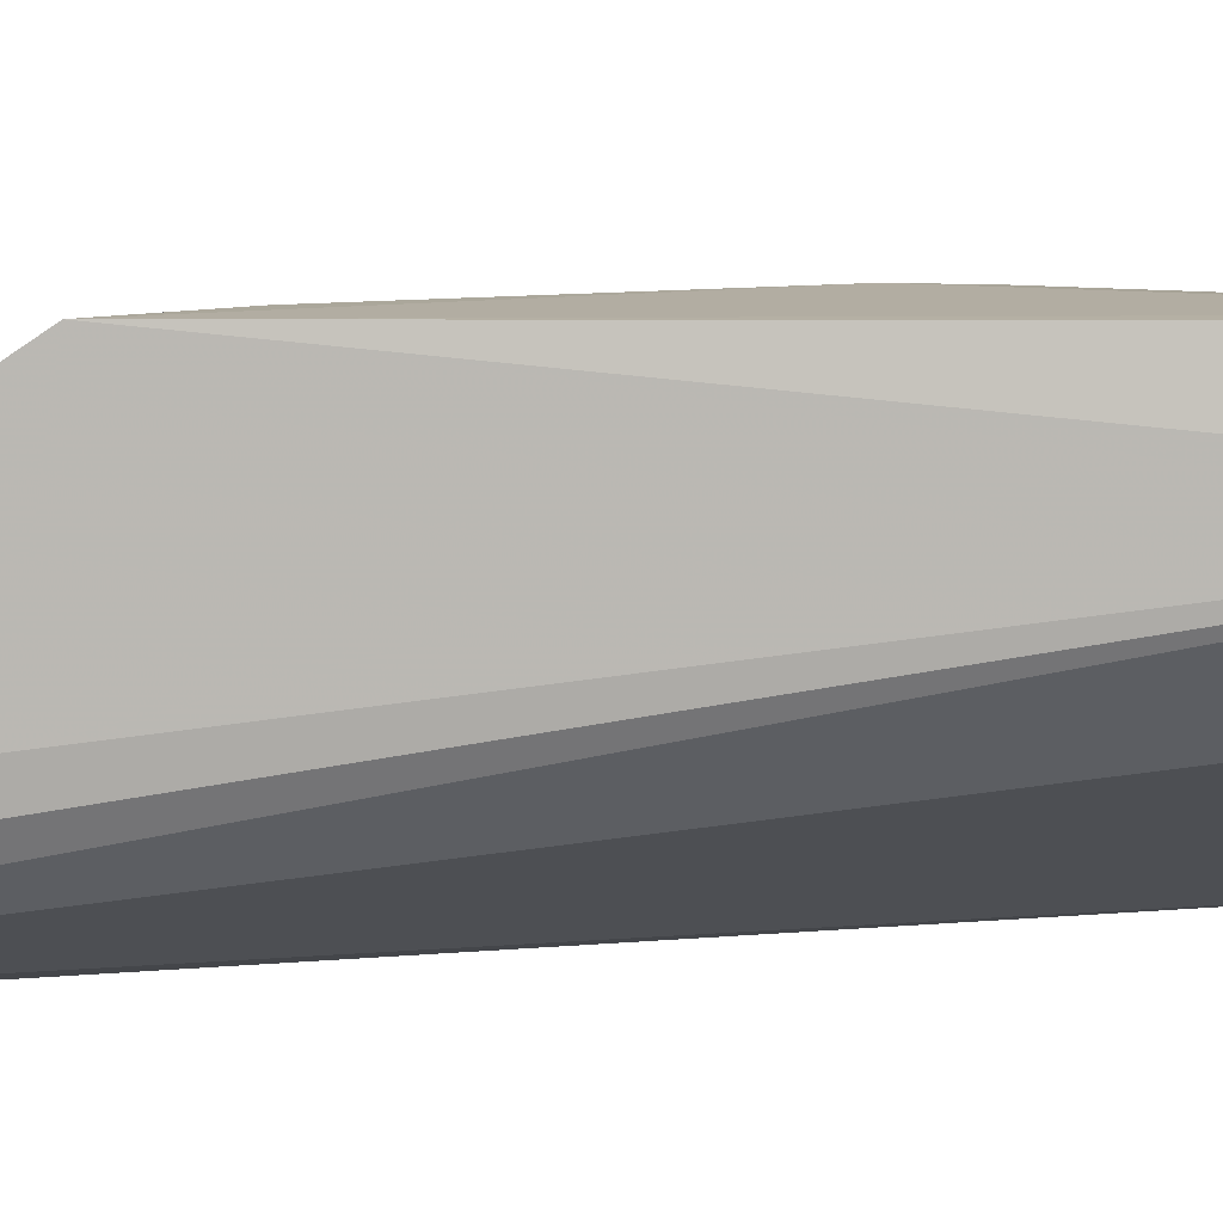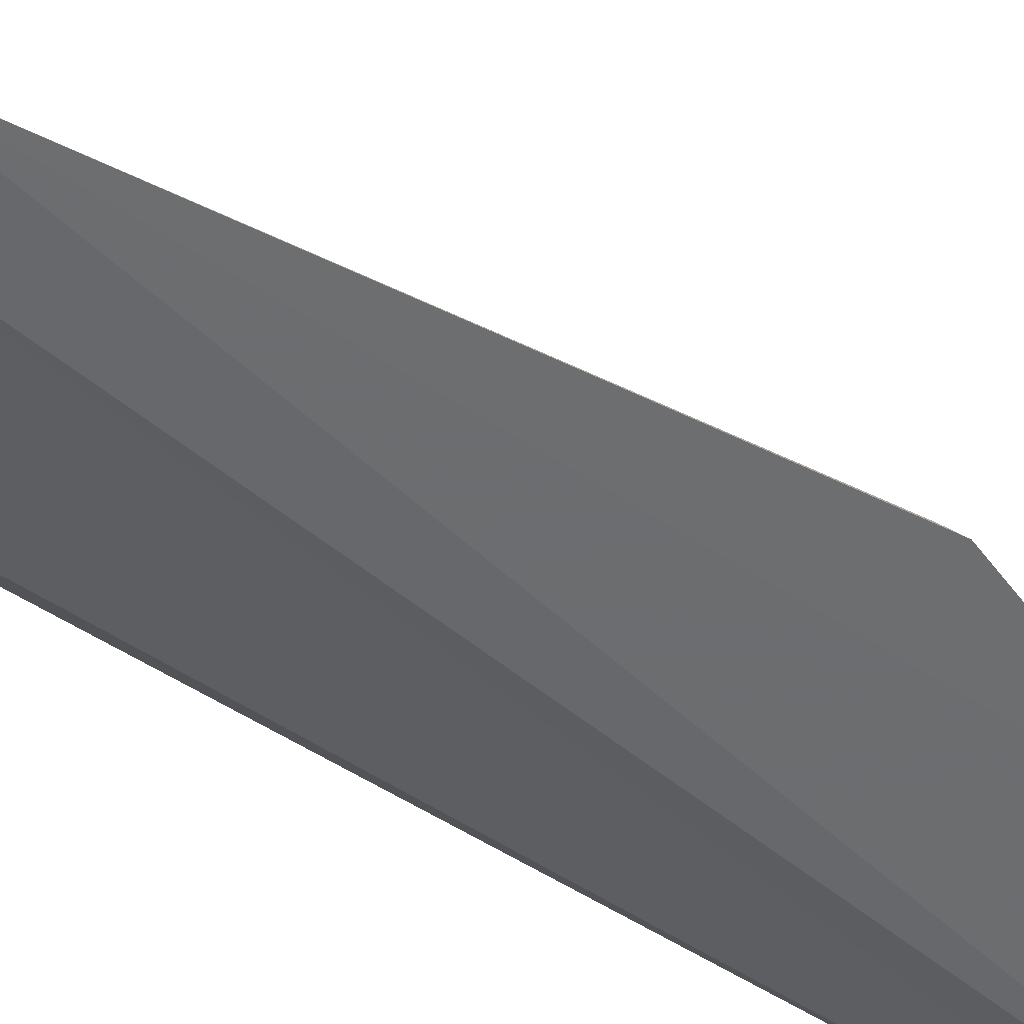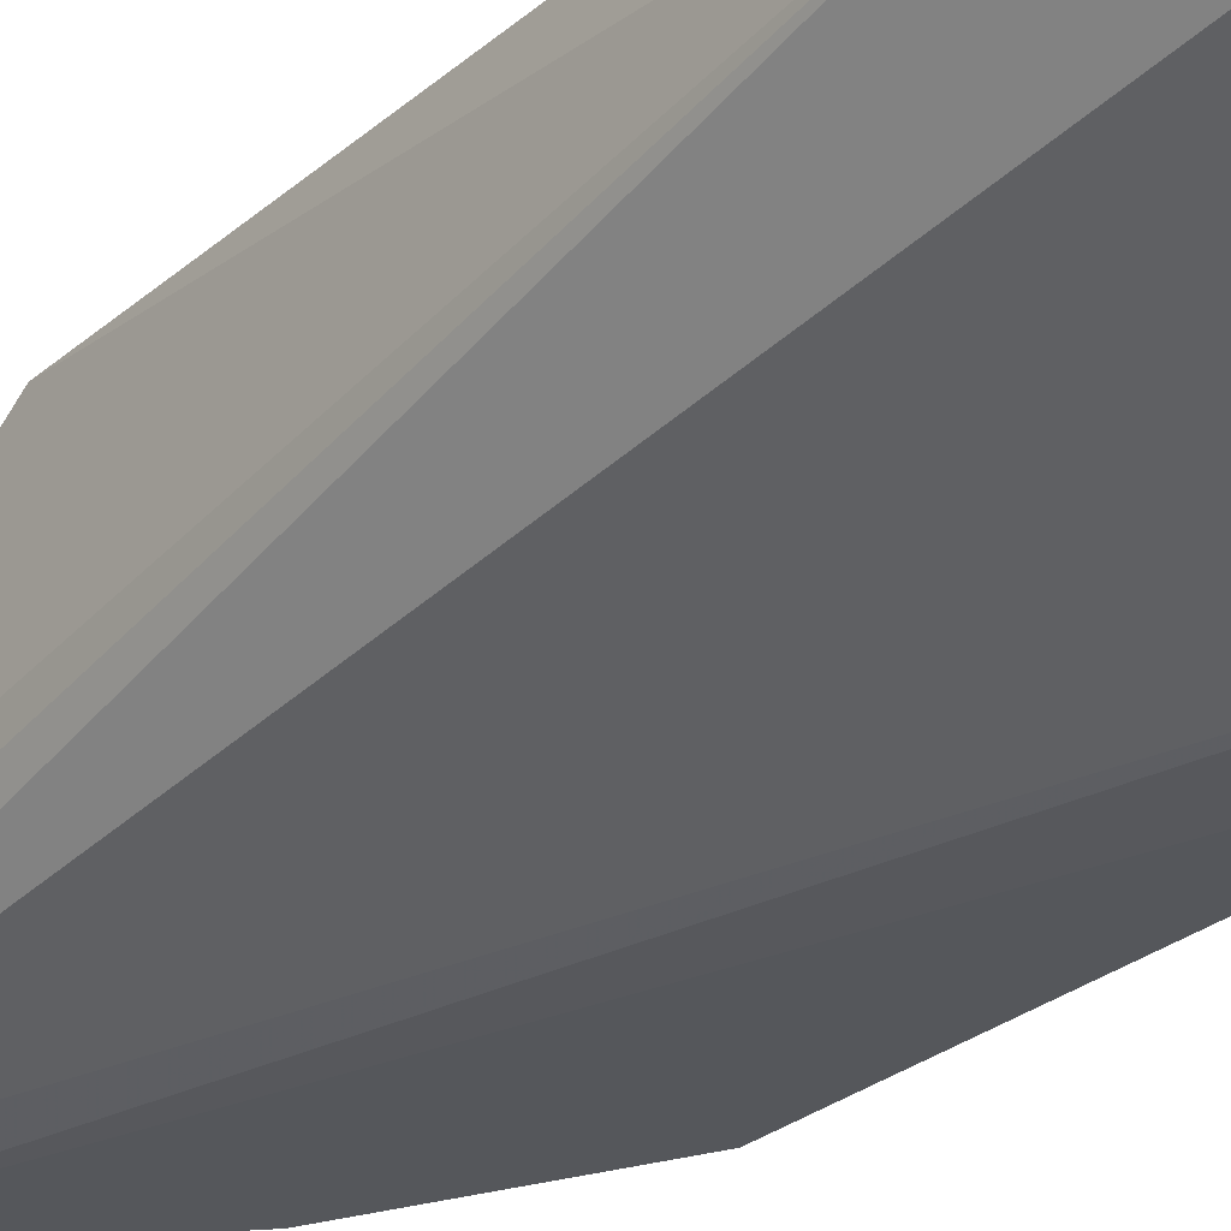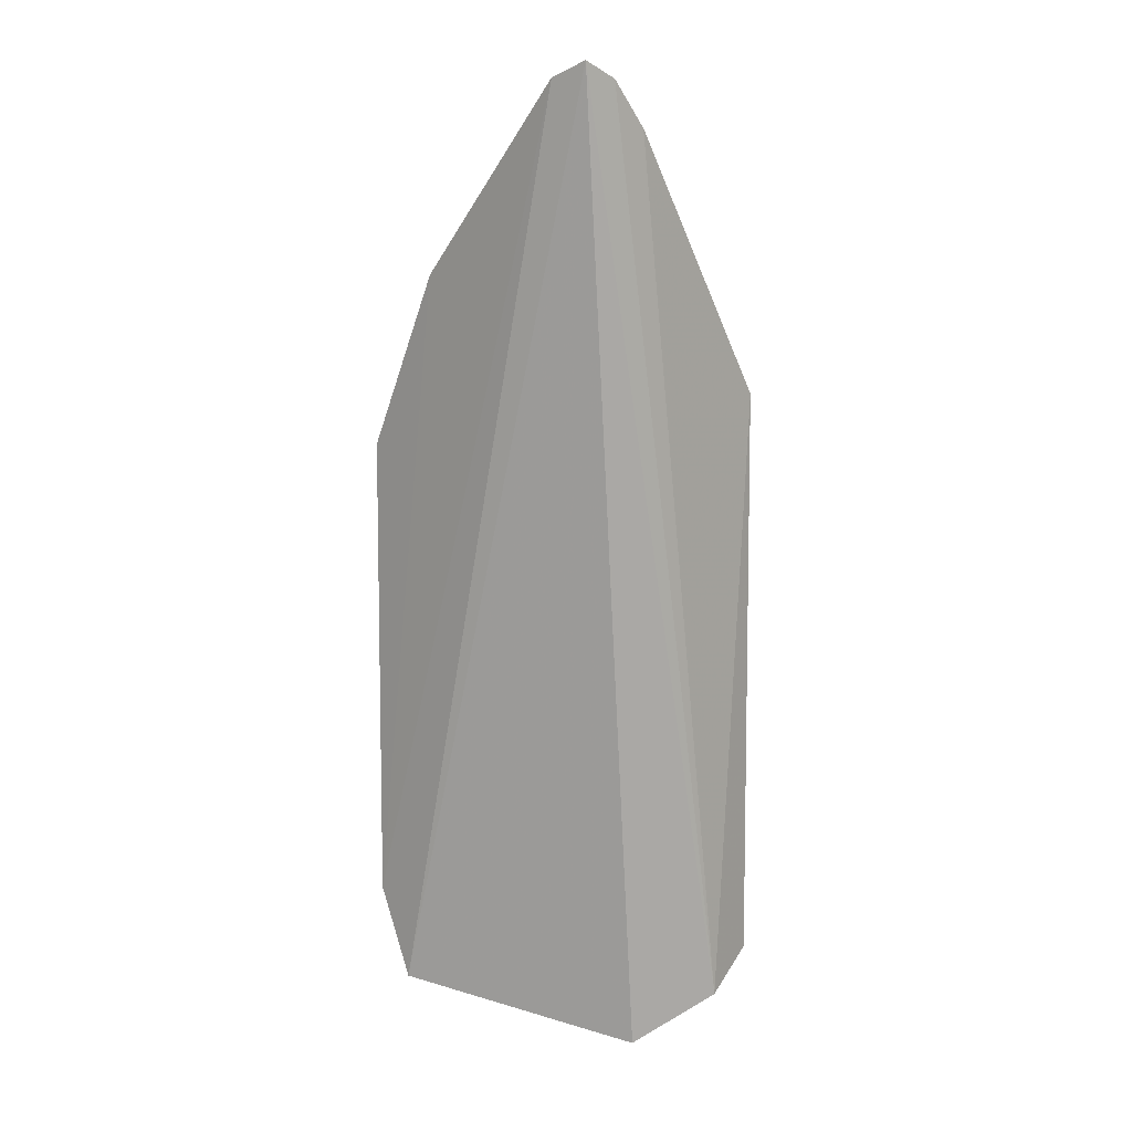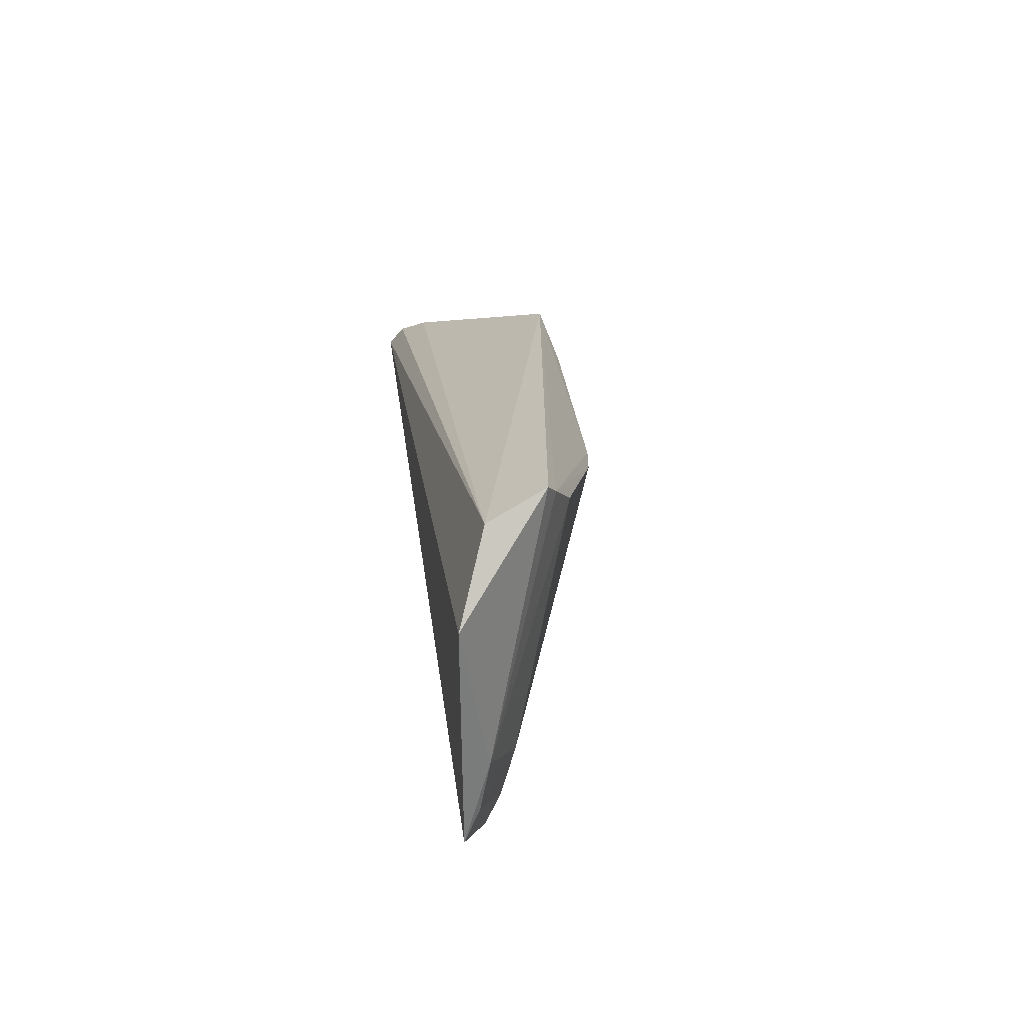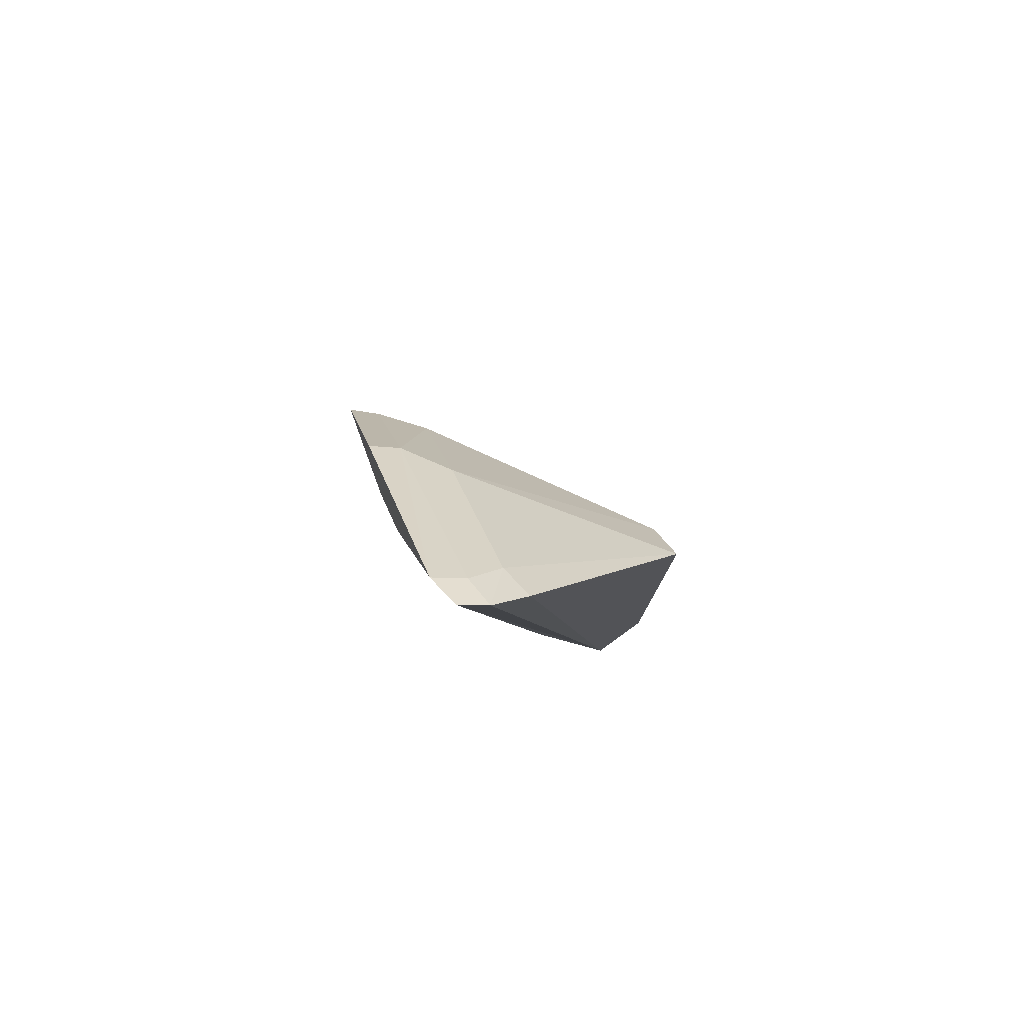
<metadata>
{"format":"obj","ext":"obj","renderer":"f3d","projection":"perspective","resolution":1024,"background":"white","views":[{"elev":12.1,"azim":-89.8,"up":"+Z"},{"elev":-54.5,"azim":62.4,"up":"+Z"},{"elev":-26.6,"azim":-36.9,"up":"+Z"},{"elev":9.1,"azim":-134.5,"up":"+Y"},{"elev":-68.3,"azim":-57.6,"up":"+Y"},{"elev":79.6,"azim":-113.1,"up":"+Y"}]}
</metadata>
<code>
v 0.01781 0.01239 0.108
v 0.03006 -0.0101 0.09725
v 0.03008 0.01009 0.09732
v 0.01917 0.02513 0.09744
v 0.01725 -0.01389 0.1055
v 0.02644 0.01747 0.09736
v 0.02173 0.0008859 0.1079
v 0.01735 0.02507 0.09909
v 0.01968 -0.01611 0.1028
v 0.02796 0.009843 0.1002
v 0.01774 -0.01246 0.108
v 0.01731 0.02325 0.1007
v 0.02844 -0.0139 0.09735
v 0.01778 0.02573 0.09792
v 0.02421 0.01708 0.1002
v 0.02594 0.01704 0.09854
v 0.01955 0.009619 0.108
v 0.02929 -0.00992 0.09852
v 0.01835 -0.01156 0.108
v 0.026 -0.01378 0.1002
v 0.01869 0.02441 0.09874
v 0.01877 0.02278 0.1002
v 0.02947 0.009854 0.09841
v 0.01962 -0.00938 0.1079
v 0.02767 -0.01355 0.09859
v 0.02175 -0.0009552 0.1079
v 0.02779 -0.009898 0.1002
f 6 3 2
f 6 2 4
f 11 1 5
f 11 5 9
f 12 8 5
f 12 5 1
f 13 4 2
f 14 13 9
f 14 4 13
f 14 9 5
f 14 5 8
f 16 3 6
f 16 15 10
f 16 6 4
f 17 1 7
f 17 7 10
f 17 15 1
f 17 10 15
f 18 13 2
f 19 7 1
f 19 1 11
f 20 11 9
f 20 9 13
f 20 19 11
f 21 14 8
f 21 4 14
f 21 16 4
f 22 12 1
f 22 1 15
f 22 15 16
f 22 16 21
f 22 21 8
f 22 8 12
f 23 16 10
f 23 3 16
f 23 10 7
f 23 18 2
f 23 2 3
f 24 19 20
f 25 20 13
f 25 13 18
f 26 7 19
f 26 19 24
f 26 23 7
f 26 18 23
f 27 24 20
f 27 26 24
f 27 18 26
f 27 25 18
f 27 20 25

</code>
